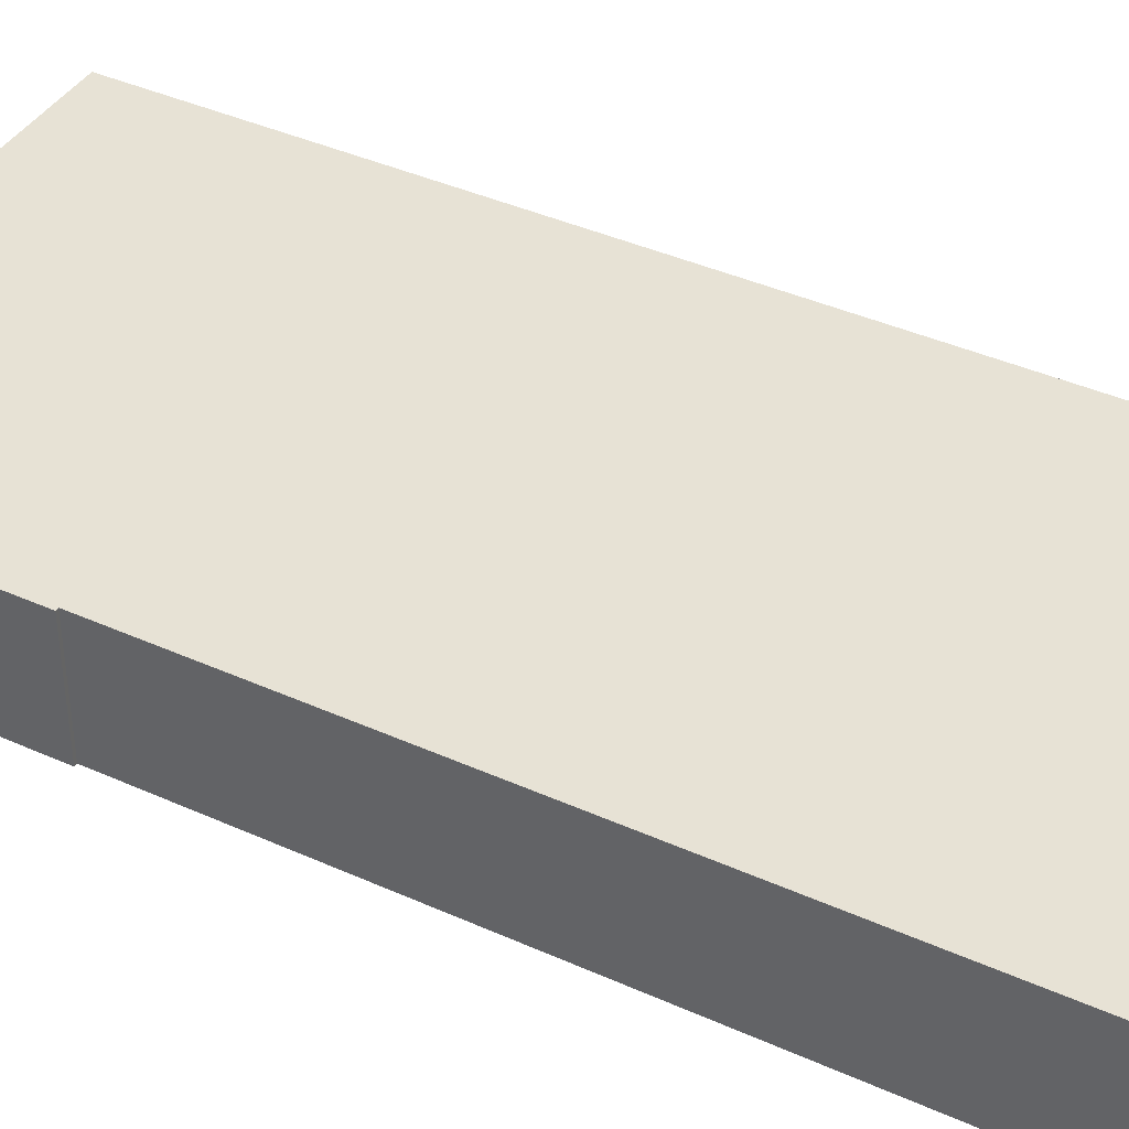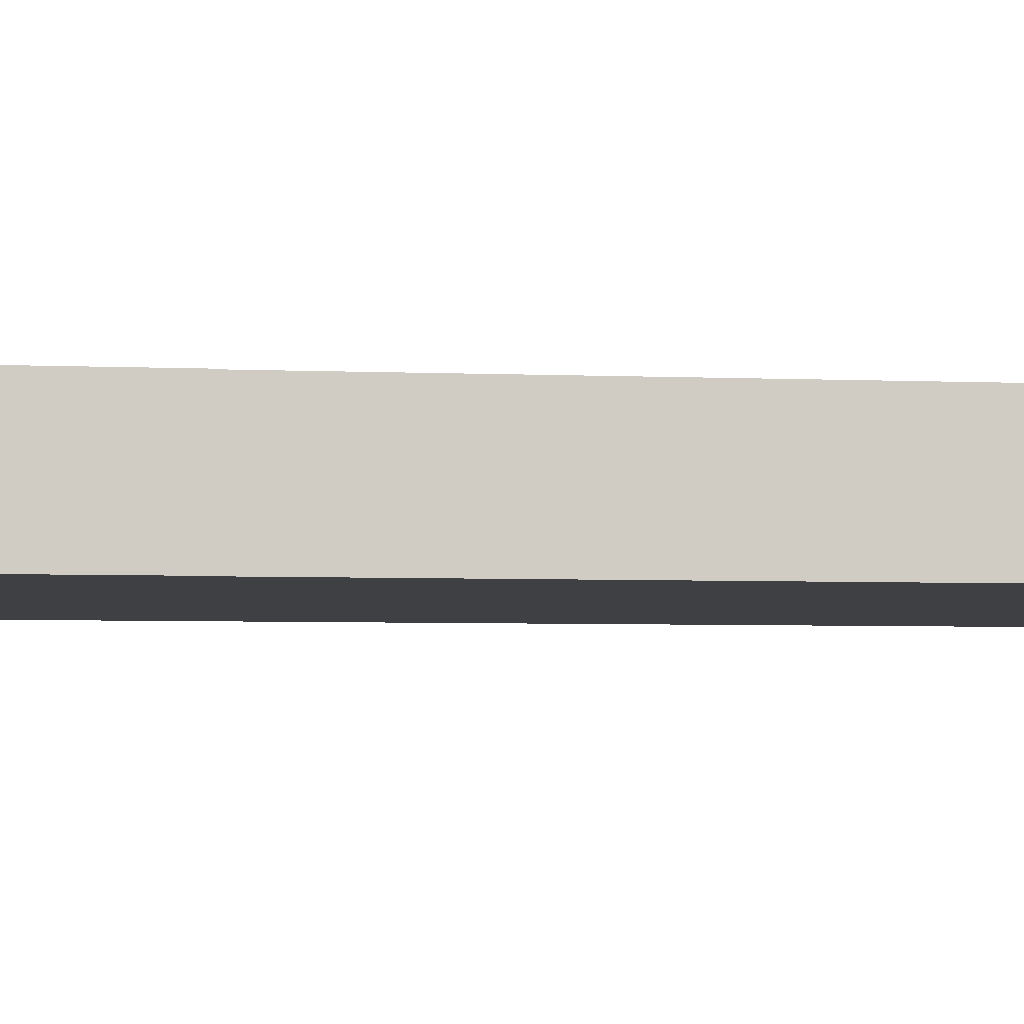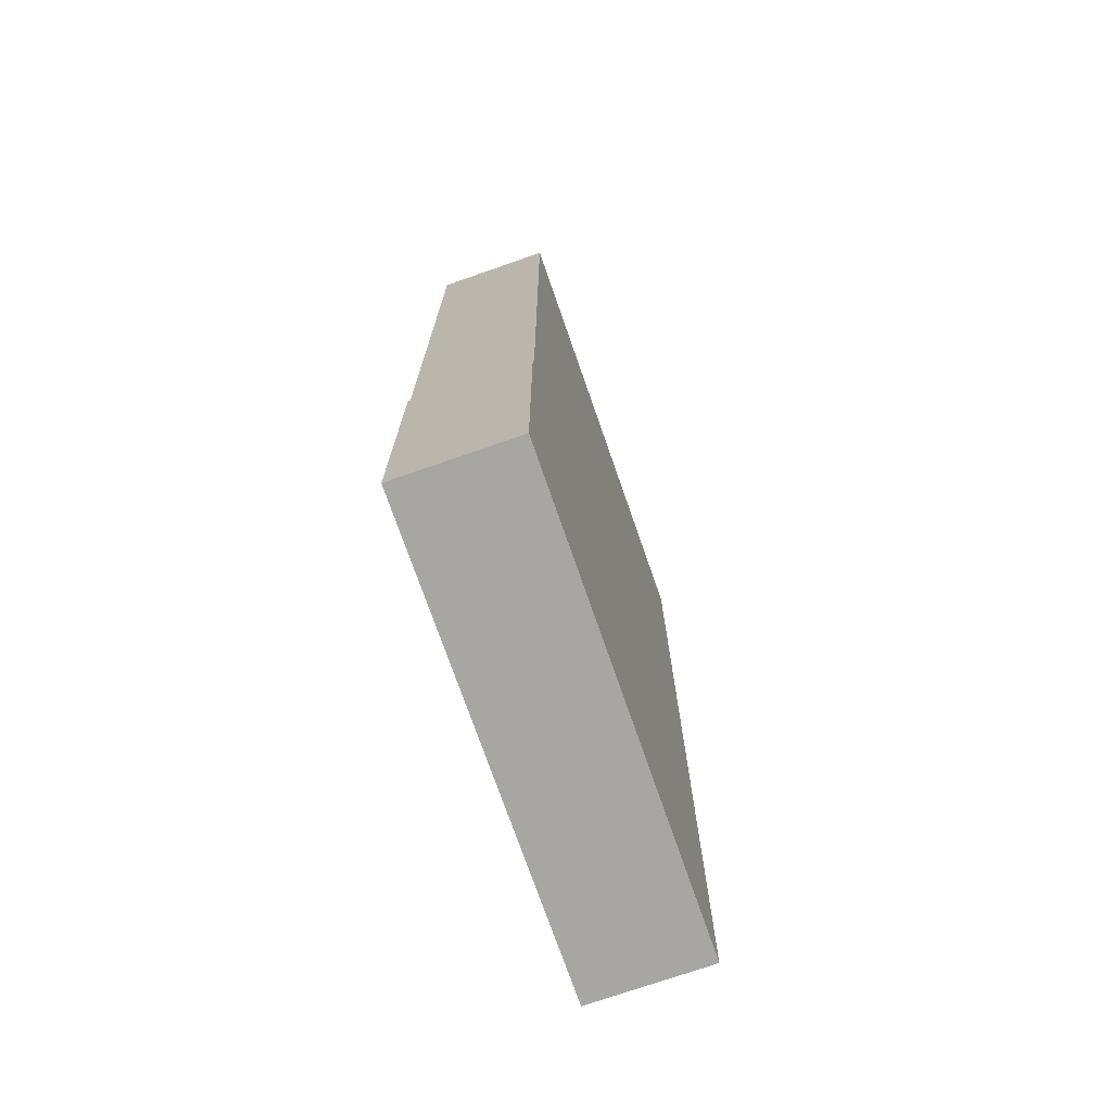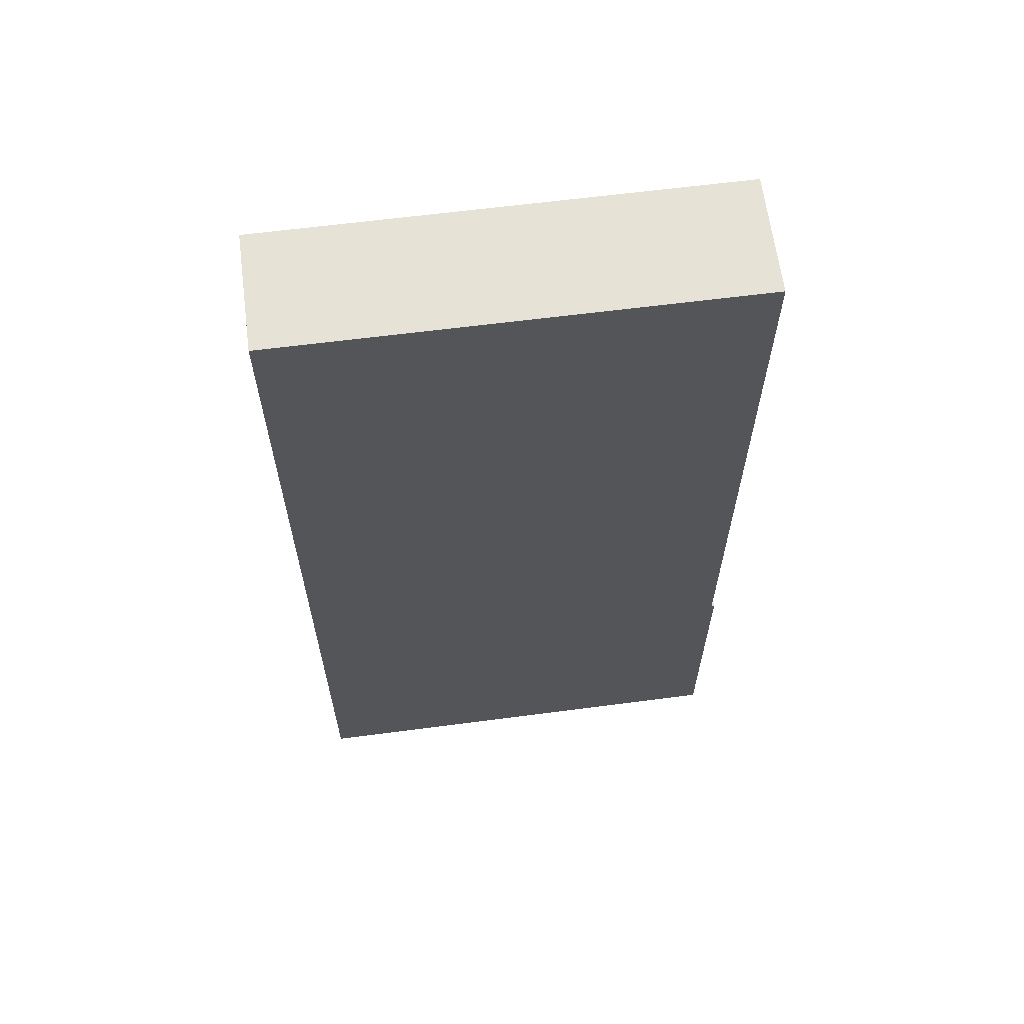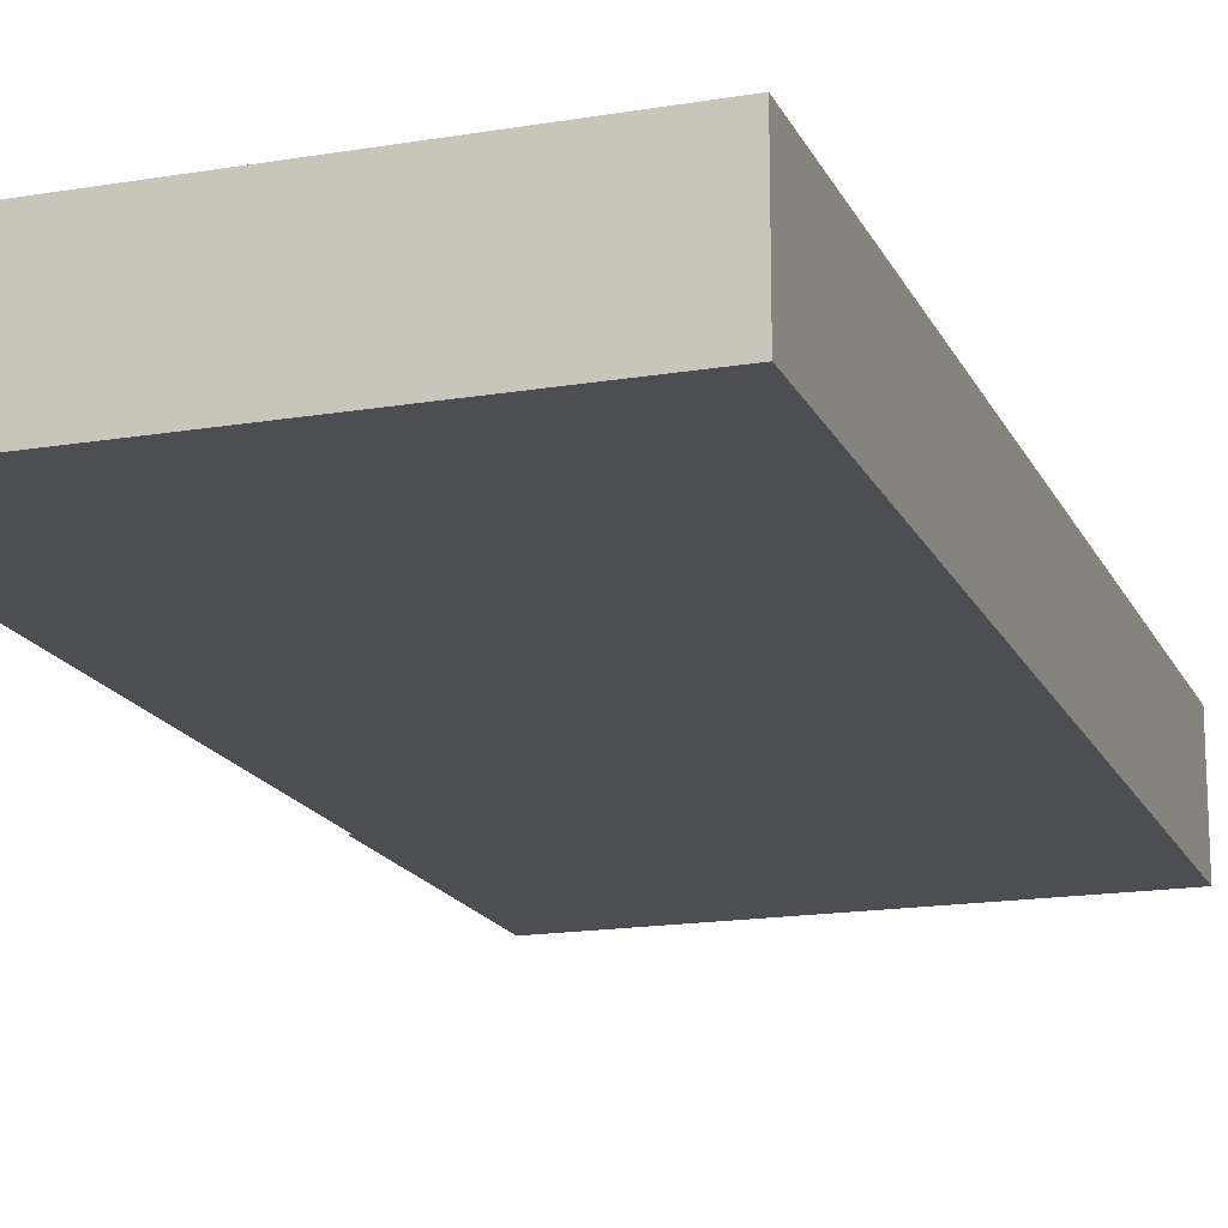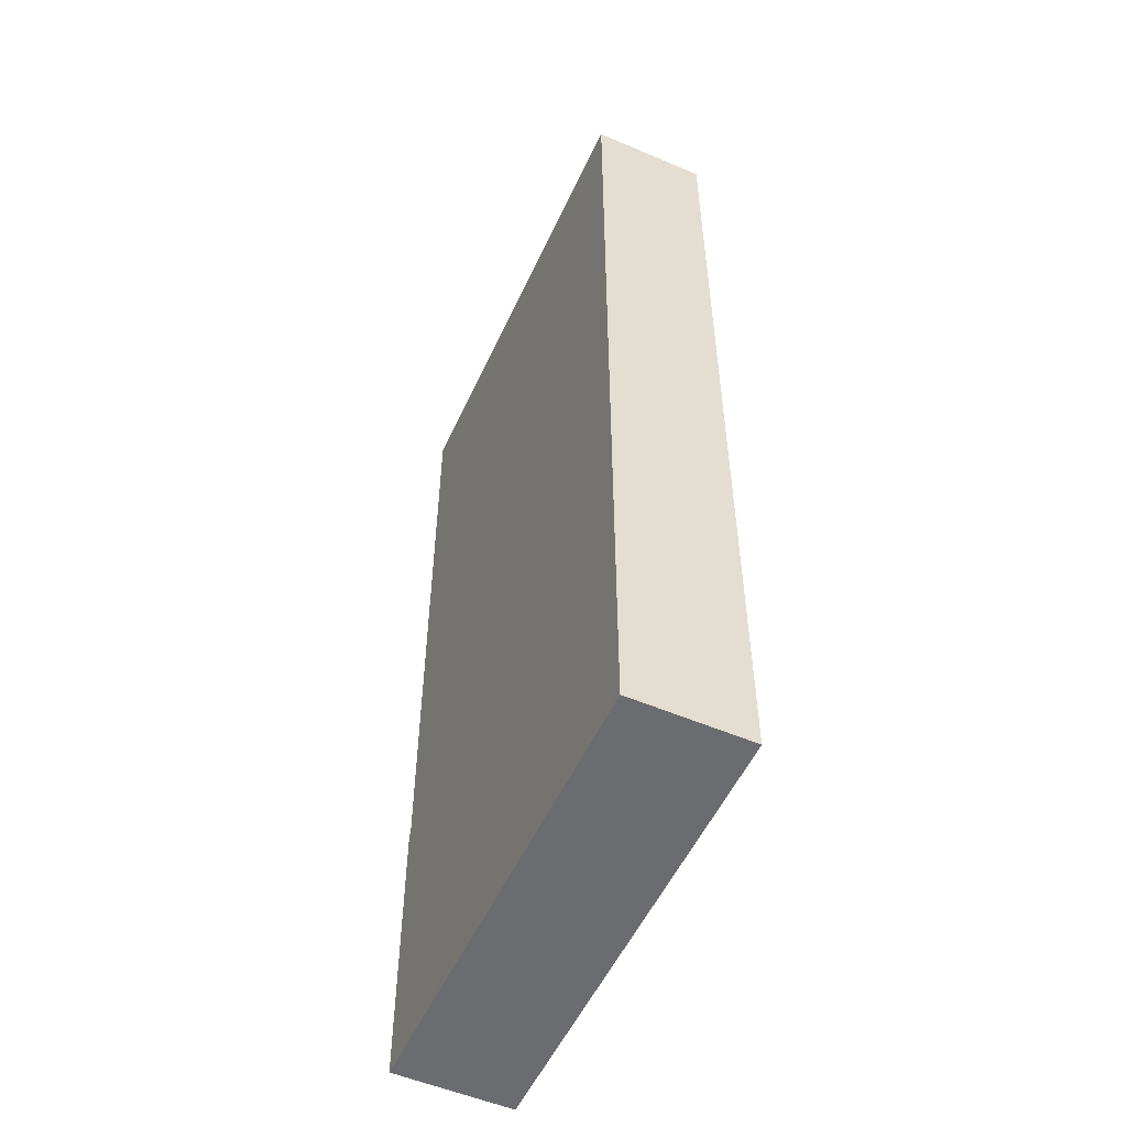
<metadata>
{"format":"obj","ext":"obj","renderer":"f3d","projection":"perspective","resolution":1024,"background":"white","views":[{"elev":40.2,"azim":-61.0,"up":"+Y"},{"elev":-5.1,"azim":-97.3,"up":"+Y"},{"elev":-73.7,"azim":-70.8,"up":"+Z"},{"elev":63.9,"azim":172.6,"up":"+Z"},{"elev":-17.1,"azim":18.6,"up":"+Y"},{"elev":-54.0,"azim":65.6,"up":"+Z"}]}
</metadata>
<code>
o Cube.5506_0242
v -1.44 0.465 -1.335
v -1.896 0.465 -1.332
v -1.896 0.582 -1.332
v -1.44 0.582 -1.335
v -1.44 0.465 -0.366
v -1.896 0.465 -0.366
v -1.896 0.582 -0.366
v -1.44 0.582 -0.366
v -1.896 0.582 -1.041
v -1.896 0.465 -1.041
v -1.899 0.465 -1.332
v -1.899 0.582 -1.332
v -1.899 0.465 -1.041
v -1.899 0.582 -1.041
f 1 3 4
f 7 5 8
f 6 9 10
f 9 8 4
f 5 6 10
f 8 1 4
f 13 2 10
f 13 12 11
f 14 10 9
f 11 3 2
f 12 9 3
f 1 2 3
f 7 6 5
f 6 7 9
f 4 3 9
f 9 7 8
f 2 1 10
f 1 5 10
f 8 5 1
f 13 11 2
f 13 14 12
f 14 13 10
f 11 12 3
f 12 14 9

</code>
